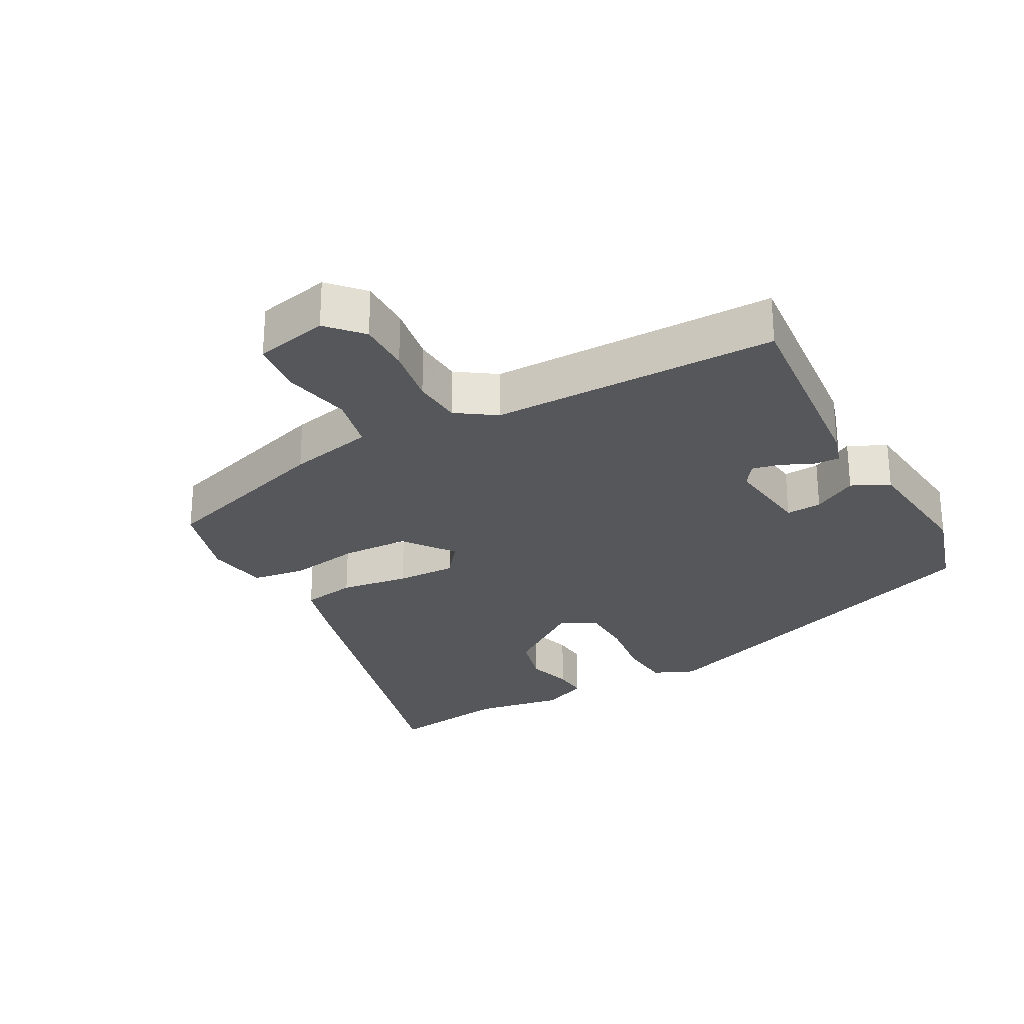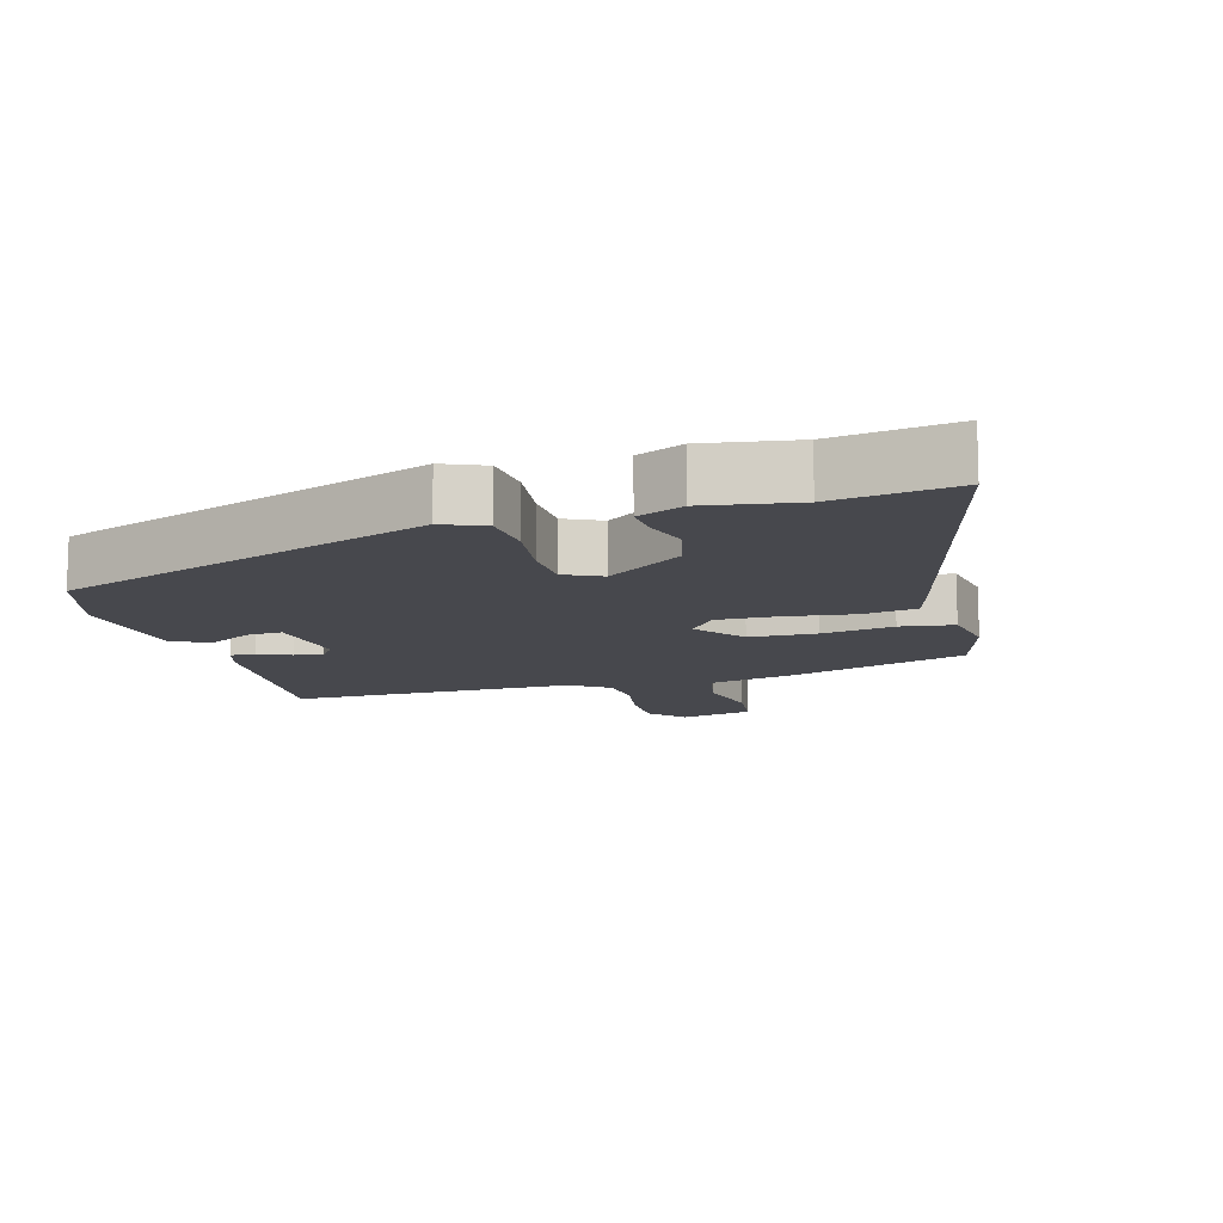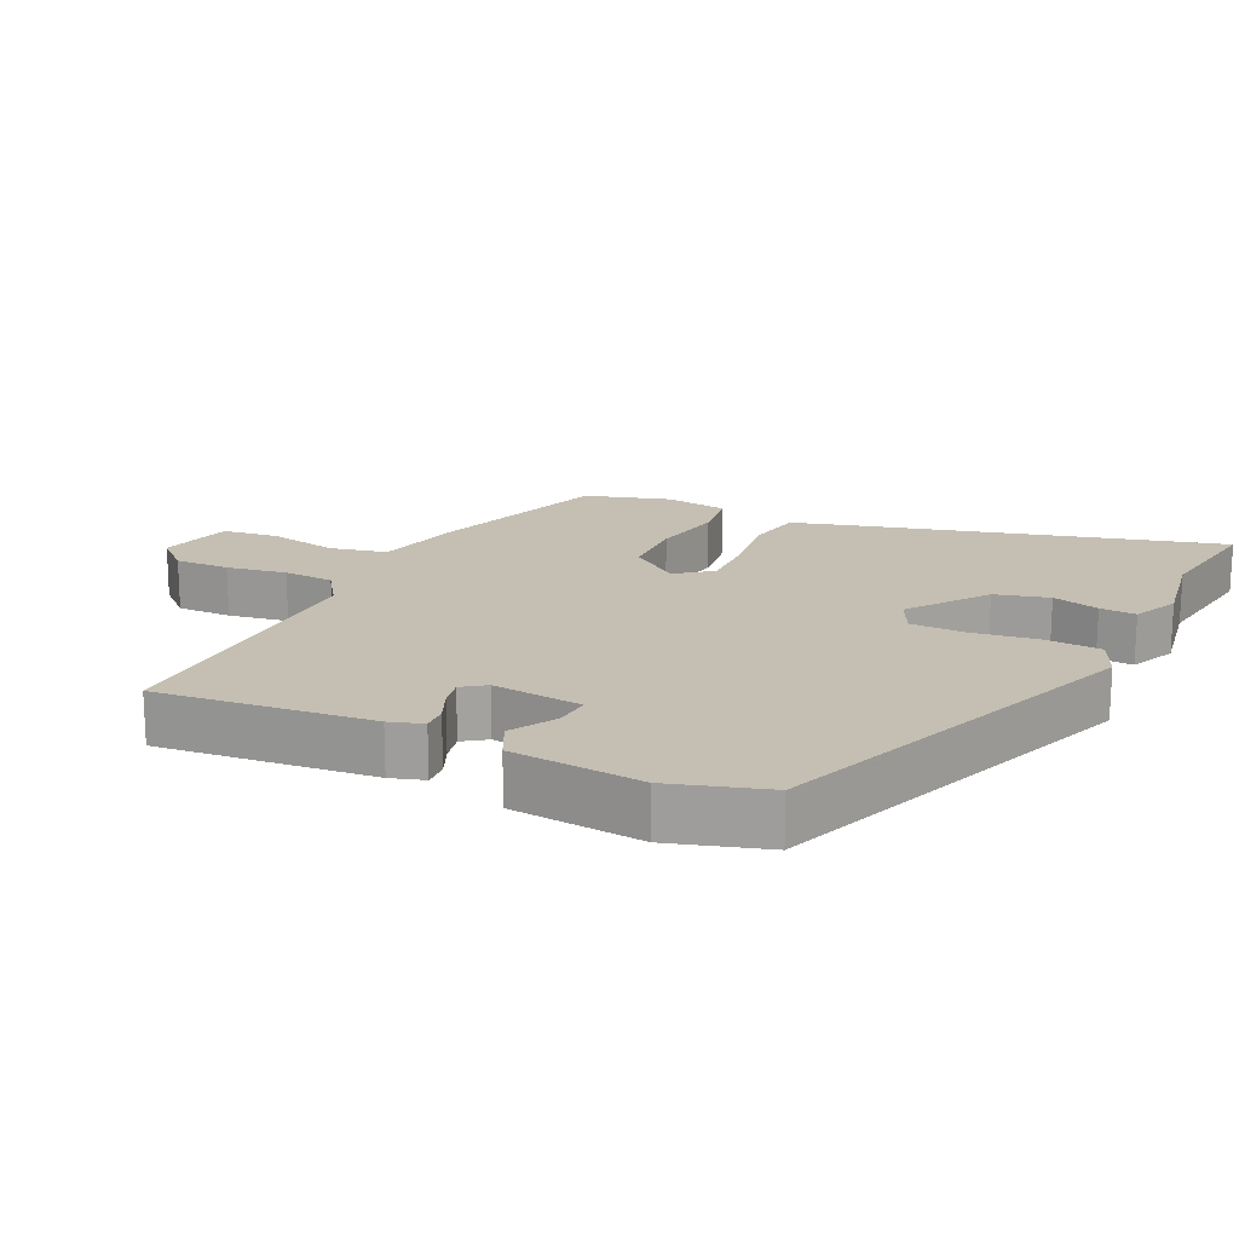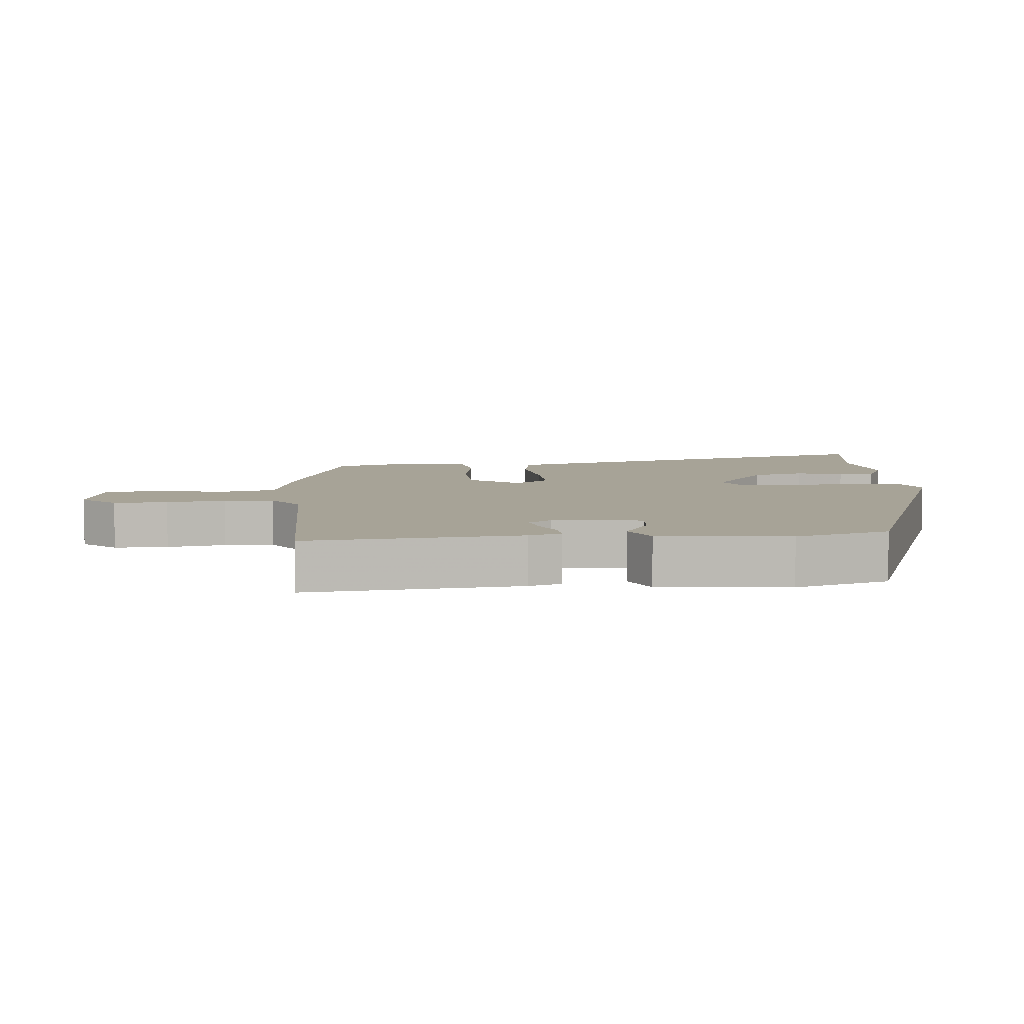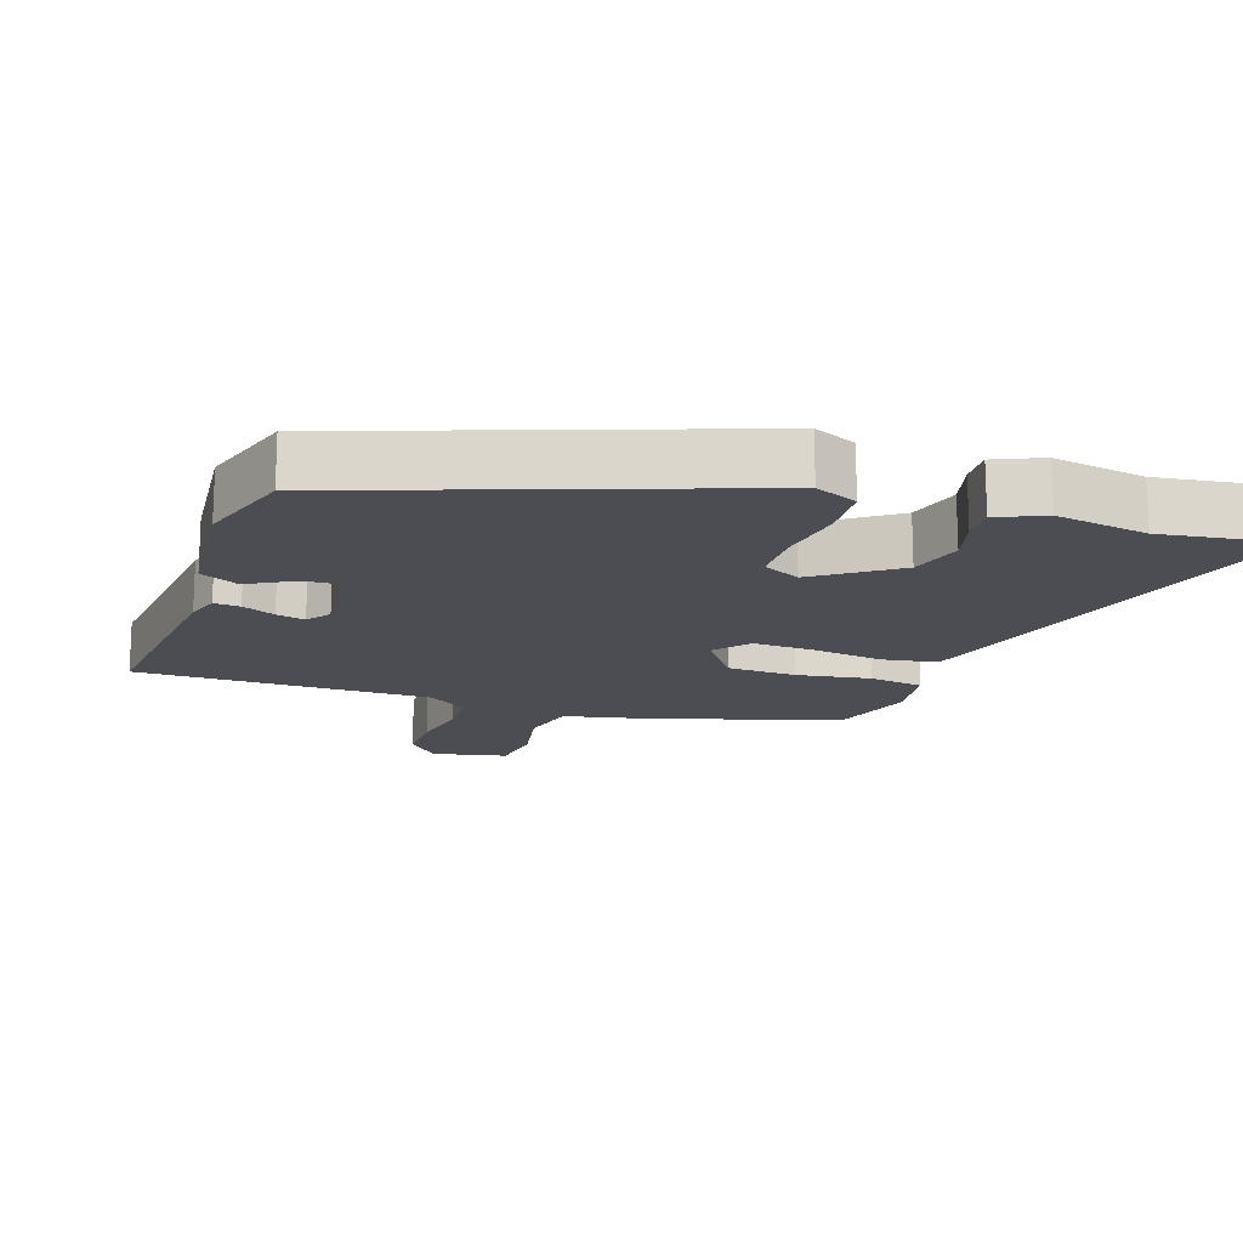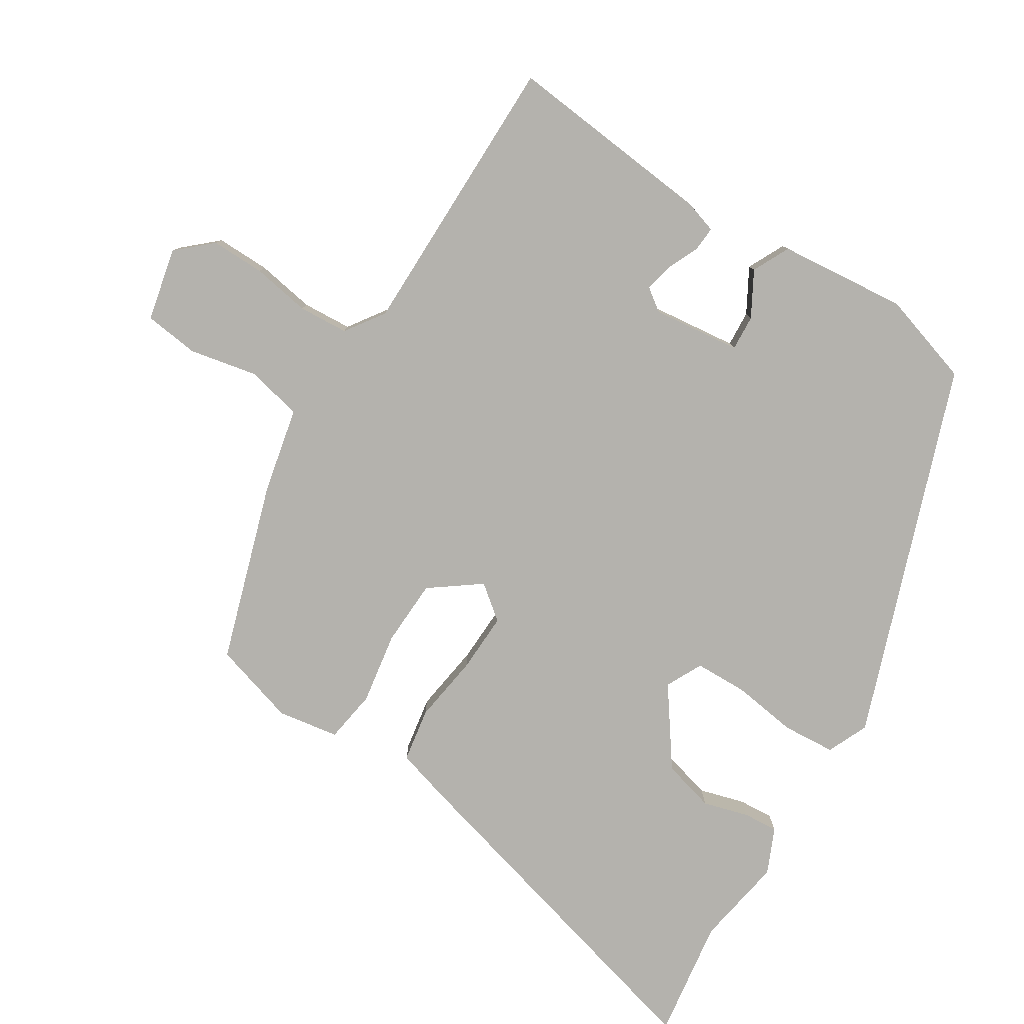
<metadata>
{"format":"obj","ext":"obj","renderer":"f3d","projection":"perspective","resolution":1024,"background":"white","views":[{"elev":-26.8,"azim":-150.5,"up":"+Y"},{"elev":-11.7,"azim":17.0,"up":"+Y"},{"elev":17.6,"azim":-63.6,"up":"+Y"},{"elev":6.7,"azim":-94.3,"up":"+Y"},{"elev":-16.3,"azim":-18.5,"up":"+Y"},{"elev":-79.6,"azim":-121.5,"up":"+Y"}]}
</metadata>
<code>
v -0.544 0.07 -0.492
v -0.509 0.07 -0.176
v -0.493 0.07 -0.127
v -0.455 0.07 -0.13
v -0.407 0.07 -0.152
v -0.365 0.07 -0.162
v -0.34 0.07 -0.128
v -0.354 0.07 0.005
v -0.408 0.07 0.002
v -0.475 0.07 -0.035
v -0.531 0.07 -0.007
v -0.548 0.07 0.187
v -0.503 0.07 0.327
v 0.061 0.07 0.525
v 0.123 0.07 0.497
v 0.128 0.07 0.417
v 0.113 0.07 0.318
v 0.114 0.07 0.238
v 0.169 0.07 0.21
v 0.286 0.07 0.292
v 0.308 0.07 0.371
v 0.289 0.07 0.44
v 0.286 0.07 0.493
v 0.355 0.07 0.523
v 0.491 0.07 0.499
v 0.673 0.07 0.524
v 0.524 0.07 -0.008
v 0.499 0.07 -0.091
v 0.417 0.07 -0.104
v 0.313 0.07 -0.088
v 0.223 0.07 -0.084
v 0.182 0.07 -0.135
v 0.237 0.07 -0.211
v 0.338 0.07 -0.216
v 0.447 0.07 -0.199
v 0.527 0.07 -0.212
v 0.541 0.07 -0.305
v 0.502 0.07 -0.431
v 0.231 0.07 -0.514
v 0.101 0.07 -0.541
v 0.081 0.07 -0.625
v 0.101 0.07 -0.728
v 0.09 0.07 -0.811
v -0.021 0.07 -0.834
v -0.067 0.07 -0.782
v -0.065 0.07 -0.701
v -0.049 0.07 -0.613
v -0.053 0.07 -0.538
v -0.111 0.07 -0.497
v -0.544 0 -0.492
v -0.509 0 -0.176
v -0.493 0 -0.127
v -0.455 0 -0.13
v -0.407 0 -0.152
v -0.365 0 -0.162
v -0.34 0 -0.128
v -0.354 0 0.005
v -0.408 0 0.002
v -0.475 0 -0.035
v -0.531 0 -0.007
v -0.548 0 0.187
v -0.503 0 0.327
v 0.061 0 0.525
v 0.123 0 0.497
v 0.128 0 0.417
v 0.113 0 0.318
v 0.114 0 0.238
v 0.169 0 0.21
v 0.286 0 0.292
v 0.308 0 0.371
v 0.289 0 0.44
v 0.286 0 0.493
v 0.355 0 0.523
v 0.491 0 0.499
v 0.673 0 0.524
v 0.524 0 -0.008
v 0.499 0 -0.091
v 0.417 0 -0.104
v 0.313 0 -0.088
v 0.223 0 -0.084
v 0.182 0 -0.135
v 0.237 0 -0.211
v 0.338 0 -0.216
v 0.447 0 -0.199
v 0.527 0 -0.212
v 0.541 0 -0.305
v 0.502 0 -0.431
v 0.231 0 -0.514
v 0.101 0 -0.541
v 0.081 0 -0.625
v 0.101 0 -0.728
v 0.09 0 -0.811
v -0.021 0 -0.834
v -0.067 0 -0.782
v -0.065 0 -0.701
v -0.049 0 -0.613
v -0.053 0 -0.538
v -0.111 0 -0.497
f 45 46 47
f 44 45 47
f 43 44 47
f 42 43 47
f 41 42 47
f 40 41 47 48
f 40 48 49
f 39 40 49
f 38 39 49
f 37 38 49
f 36 37 49
f 35 36 49
f 34 35 49
f 28 29 30
f 27 28 30
f 26 27 30
f 25 26 30
f 25 30 31
f 23 24 25
f 22 23 25
f 21 22 25
f 25 31 32
f 21 25 32
f 20 21 32
f 15 16 17
f 14 15 17
f 13 14 17
f 12 13 17
f 11 12 17
f 10 11 17
f 9 10 17
f 8 9 17 18
f 7 8 18 19
f 3 4 5
f 2 3 5
f 1 2 5
f 49 1 5
f 49 5 6
f 33 34 49
f 49 6 7
f 33 49 7
f 32 33 7
f 19 20 32
f 7 19 32
f 96 95 94
f 96 94 93
f 96 93 92
f 96 92 91
f 96 91 90
f 97 96 90 89
f 98 97 89
f 98 89 88
f 98 88 87
f 98 87 86
f 98 86 85
f 98 85 84
f 98 84 83
f 79 78 77
f 79 77 76
f 79 76 75
f 79 75 74
f 80 79 74
f 74 73 72
f 74 72 71
f 74 71 70
f 81 80 74
f 81 74 70
f 81 70 69
f 66 65 64
f 66 64 63
f 66 63 62
f 66 62 61
f 66 61 60
f 66 60 59
f 66 59 58
f 67 66 58 57
f 68 67 57 56
f 54 53 52
f 54 52 51
f 54 51 50
f 54 50 98
f 55 54 98
f 98 83 82
f 56 55 98
f 56 98 82
f 56 82 81
f 81 69 68
f 81 68 56
f 1 50 51 2
f 2 51 52 3
f 3 52 53 4
f 4 53 54 5
f 5 54 55 6
f 6 55 56 7
f 7 56 57 8
f 8 57 58 9
f 9 58 59 10
f 10 59 60 11
f 11 60 61 12
f 12 61 62 13
f 13 62 63 14
f 14 63 64 15
f 15 64 65 16
f 16 65 66 17
f 17 66 67 18
f 18 67 68 19
f 19 68 69 20
f 20 69 70 21
f 21 70 71 22
f 22 71 72 23
f 23 72 73 24
f 24 73 74 25
f 25 74 75 26
f 26 75 76 27
f 27 76 77 28
f 28 77 78 29
f 29 78 79 30
f 30 79 80 31
f 31 80 81 32
f 32 81 82 33
f 33 82 83 34
f 34 83 84 35
f 35 84 85 36
f 36 85 86 37
f 37 86 87 38
f 38 87 88 39
f 39 88 89 40
f 40 89 90 41
f 41 90 91 42
f 42 91 92 43
f 43 92 93 44
f 44 93 94 45
f 45 94 95 46
f 46 95 96 47
f 47 96 97 48
f 48 97 98 49
f 49 98 50 1

</code>
